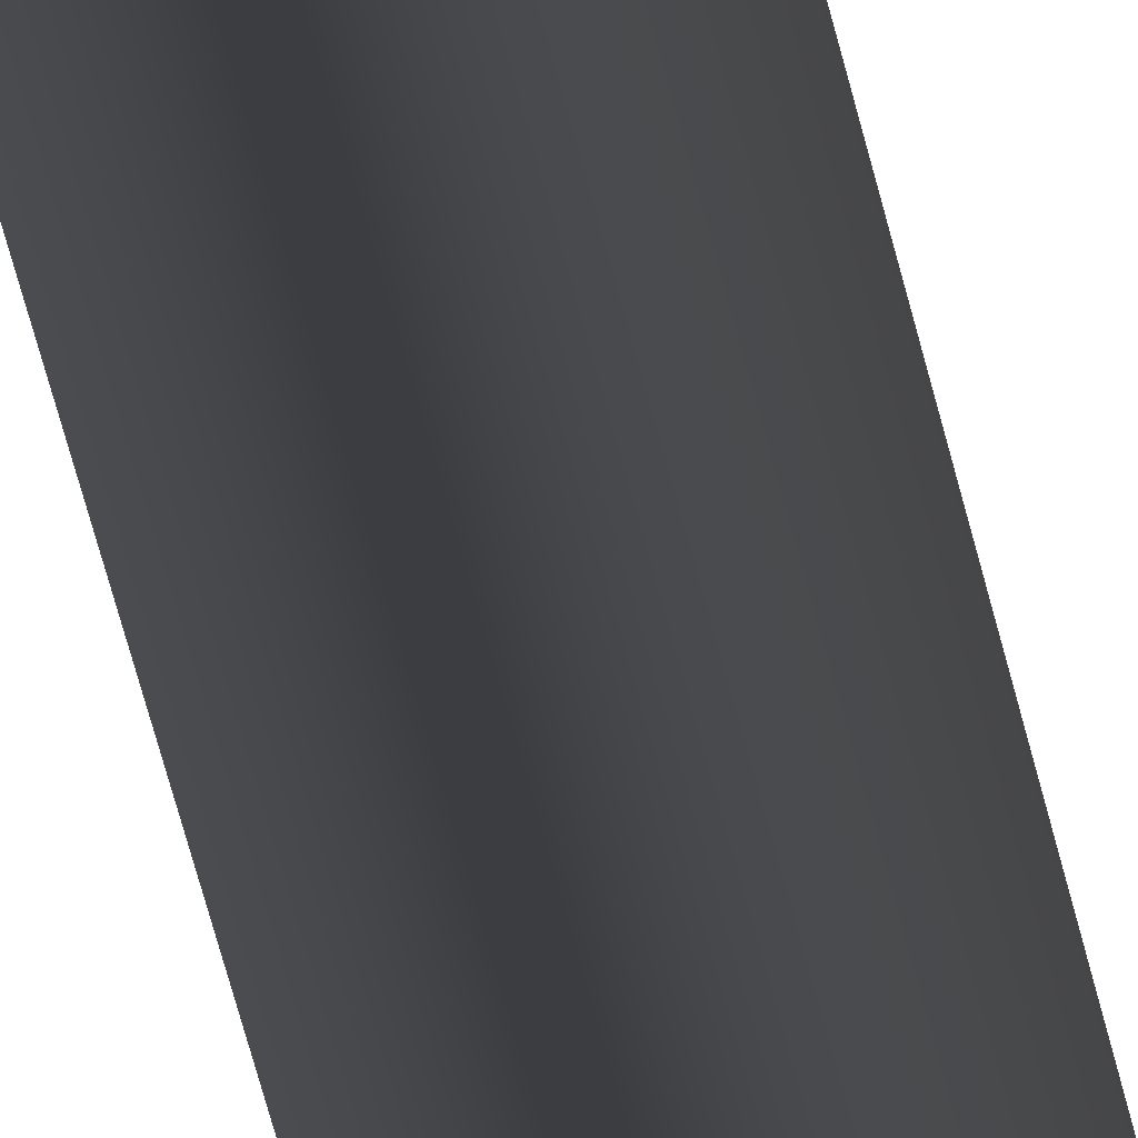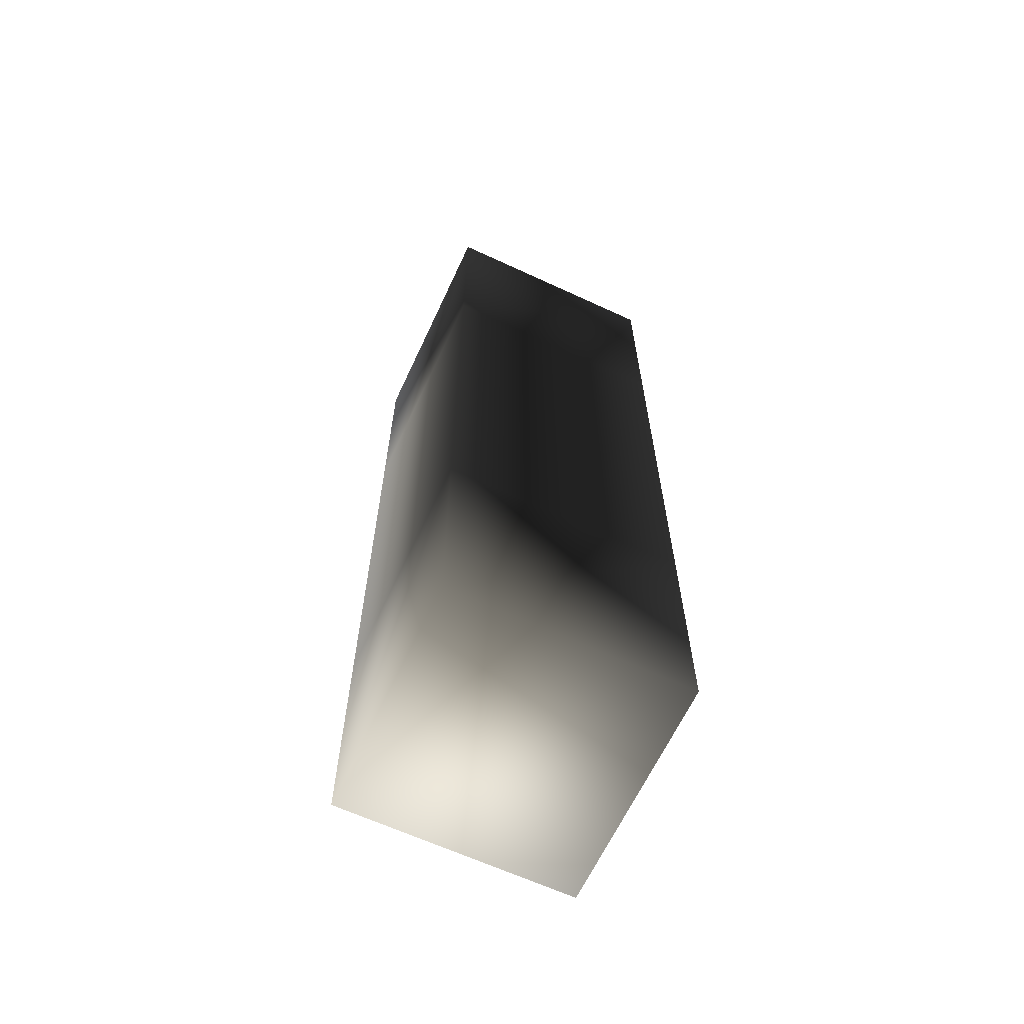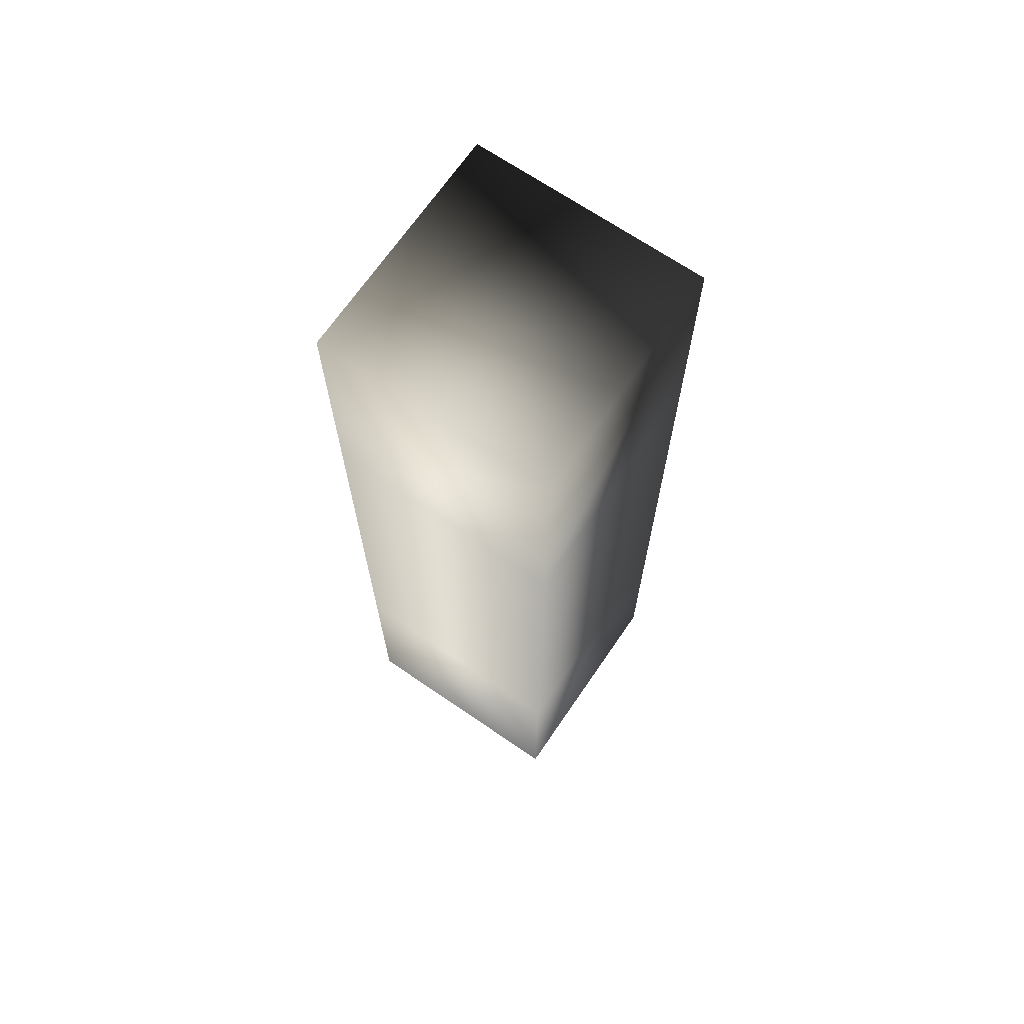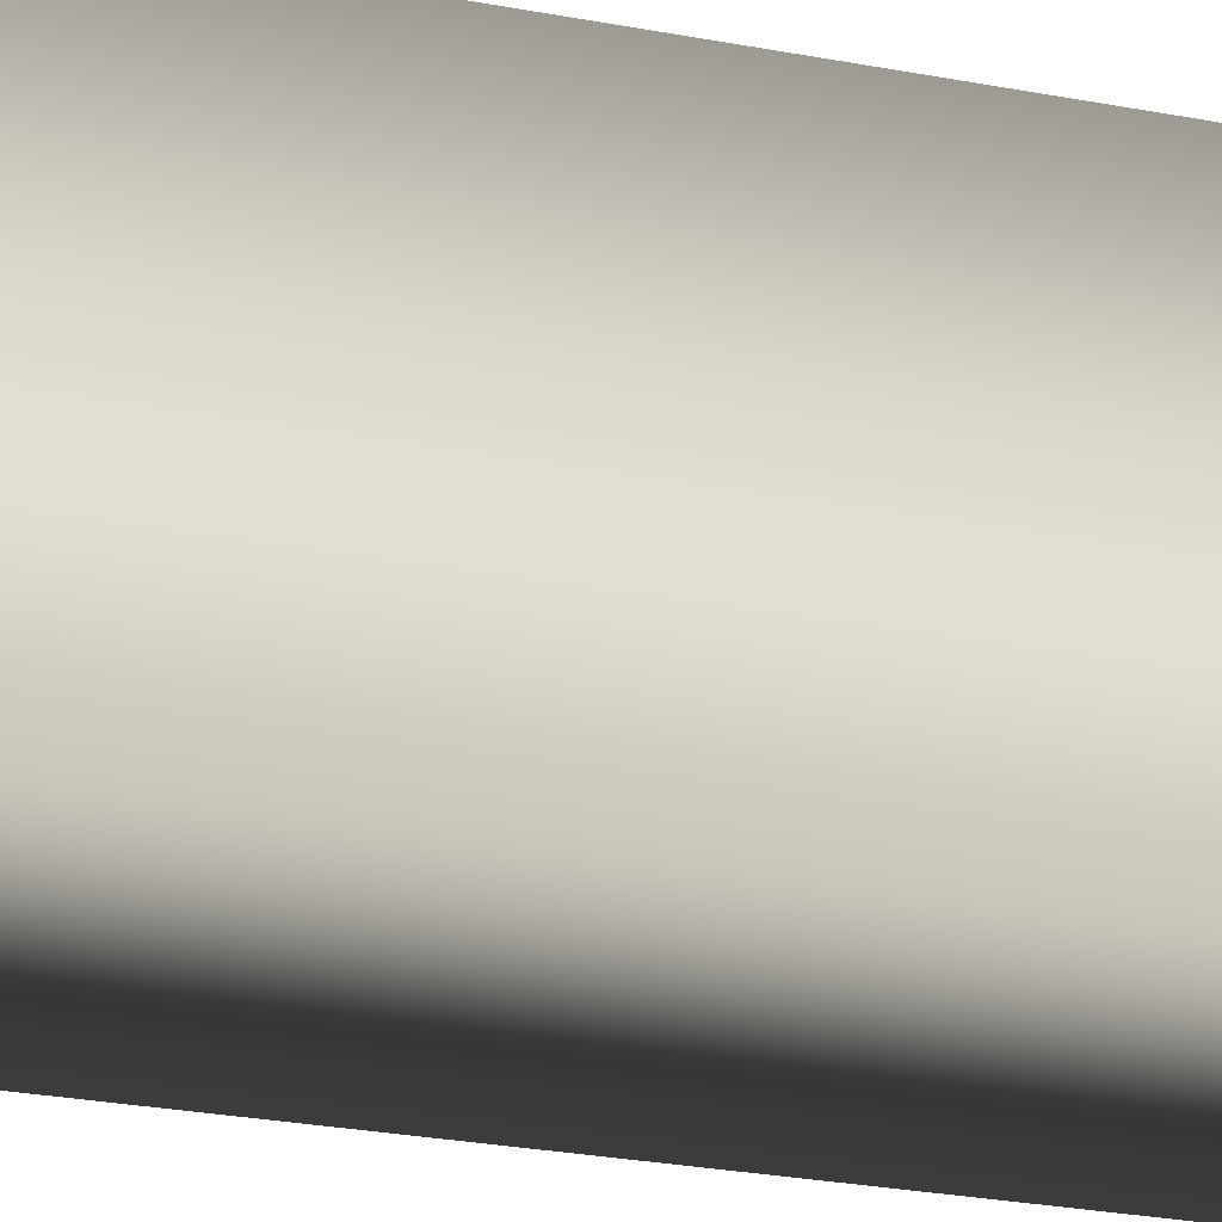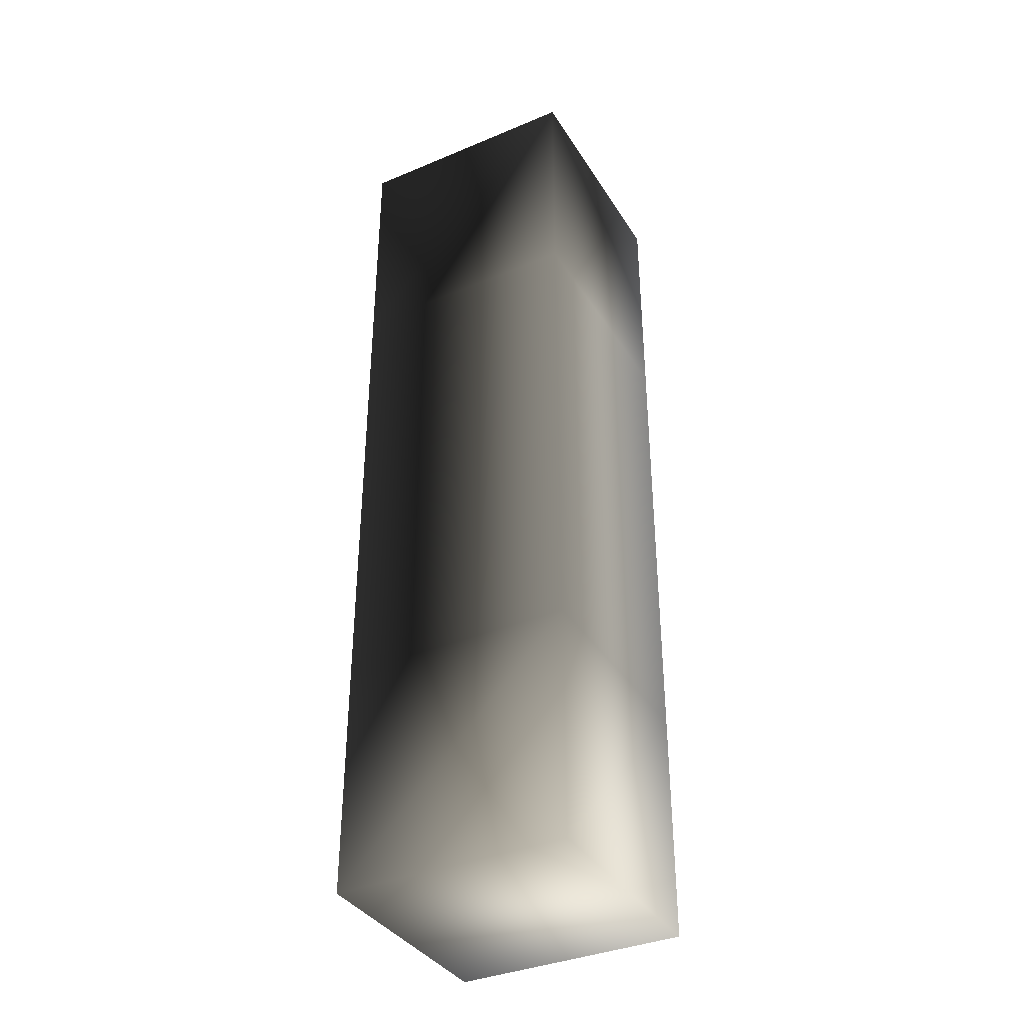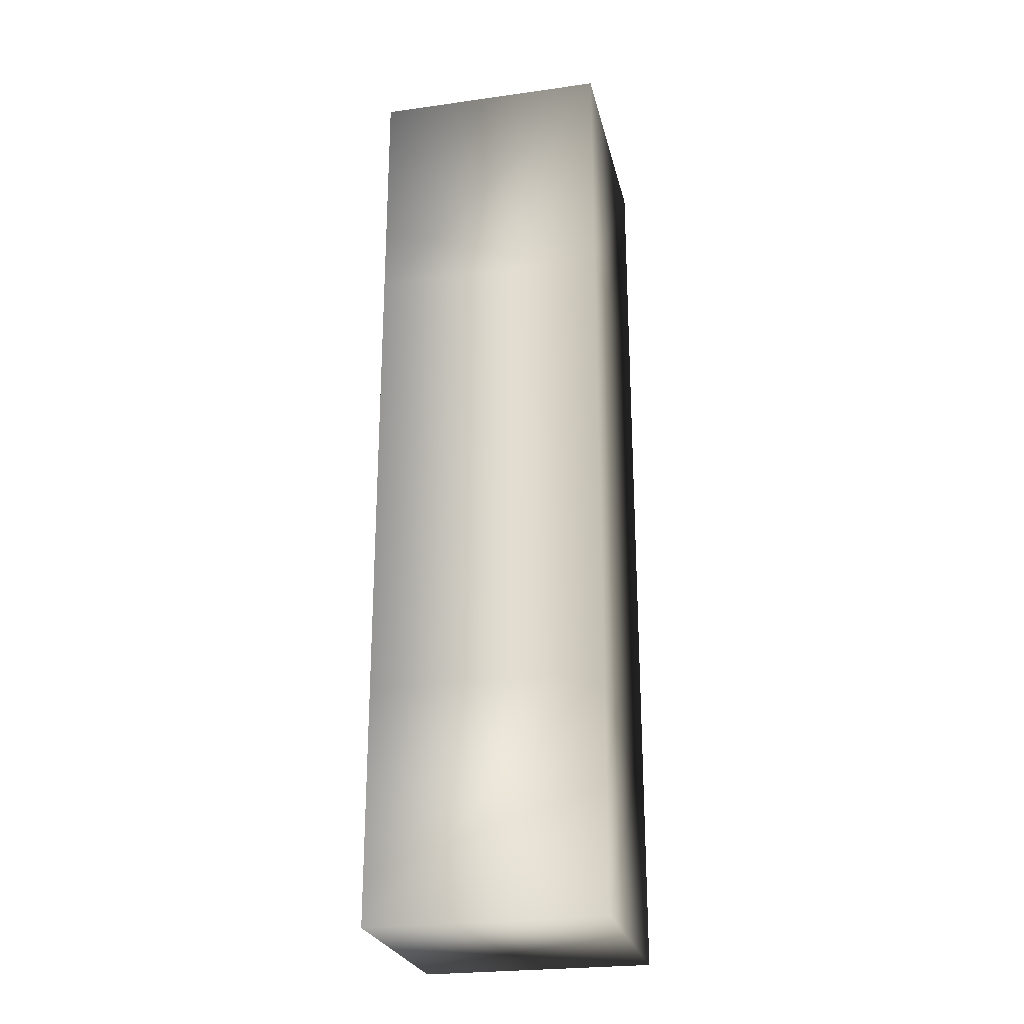
<metadata>
{"format":"obj","ext":"obj","renderer":"f3d","projection":"perspective","resolution":1024,"background":"white","views":[{"elev":-77.7,"azim":15.6,"up":"+Y"},{"elev":-64.6,"azim":155.0,"up":"+Z"},{"elev":68.8,"azim":-145.6,"up":"+Z"},{"elev":-22.8,"azim":-109.2,"up":"+Y"},{"elev":-37.0,"azim":-151.6,"up":"+Z"},{"elev":-25.2,"azim":102.7,"up":"+Z"}]}
</metadata>
<code>
v  -1.968 -1.968 -7.874
v  -1.968 1.968 -7.874
v  1.968 1.968 -7.874
v  1.968 -1.968 -7.874
v  -1.968 -1.968 7.874
v  1.968 -1.968 7.874
v  1.968 1.968 7.874
v  -1.968 1.968 7.874
v  1.968 -1.968 -3.937
v  -1.968 -1.968 -3.937
v  1.968 1.968 -3.937
v  -1.968 1.968 -3.937
v  1.968 -1.968 0
v  -1.968 -1.968 0
v  1.968 1.968 0
v  -1.968 1.968 0
v  1.968 -1.968 3.937
v  -1.968 -1.968 3.937
v  1.968 1.968 3.937
v  -1.968 1.968 3.937
o Box024
g Box024
f 1 2 3 4
f 5 6 7 8
f 1 4 9 10
f 4 3 11 9
f 3 2 12 11
f 2 1 10 12
f 10 9 13 14
f 9 11 15 13
f 11 12 16 15
f 12 10 14 16
f 14 13 17 18
f 13 15 19 17
f 15 16 20 19
f 16 14 18 20
f 18 17 6 5
f 17 19 7 6
f 19 20 8 7
f 20 18 5 8

</code>
